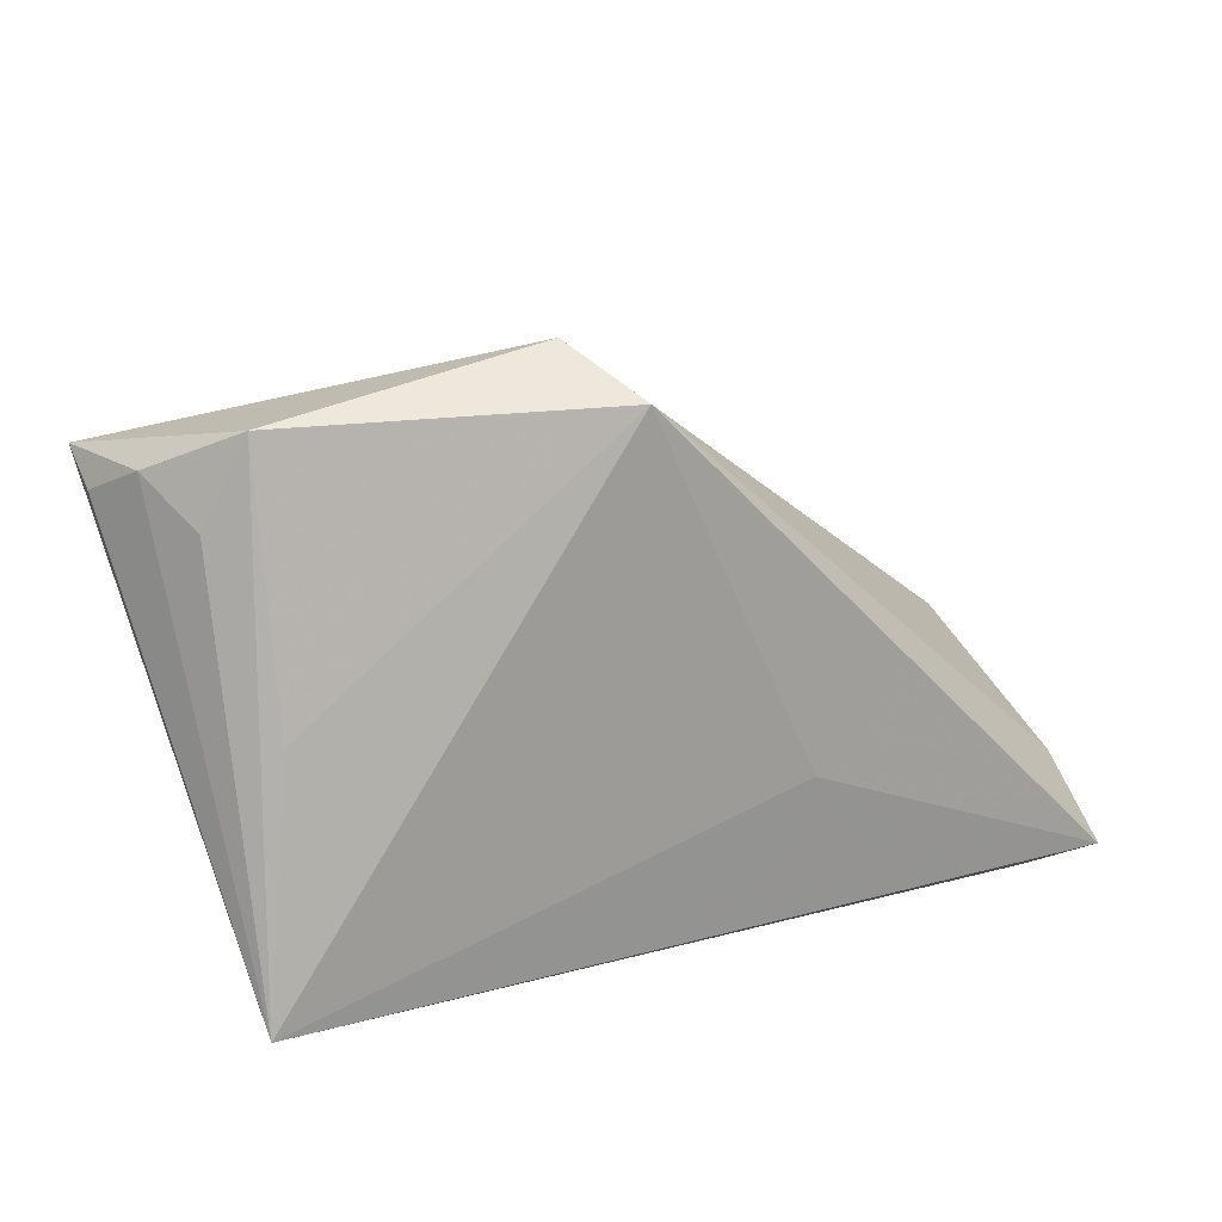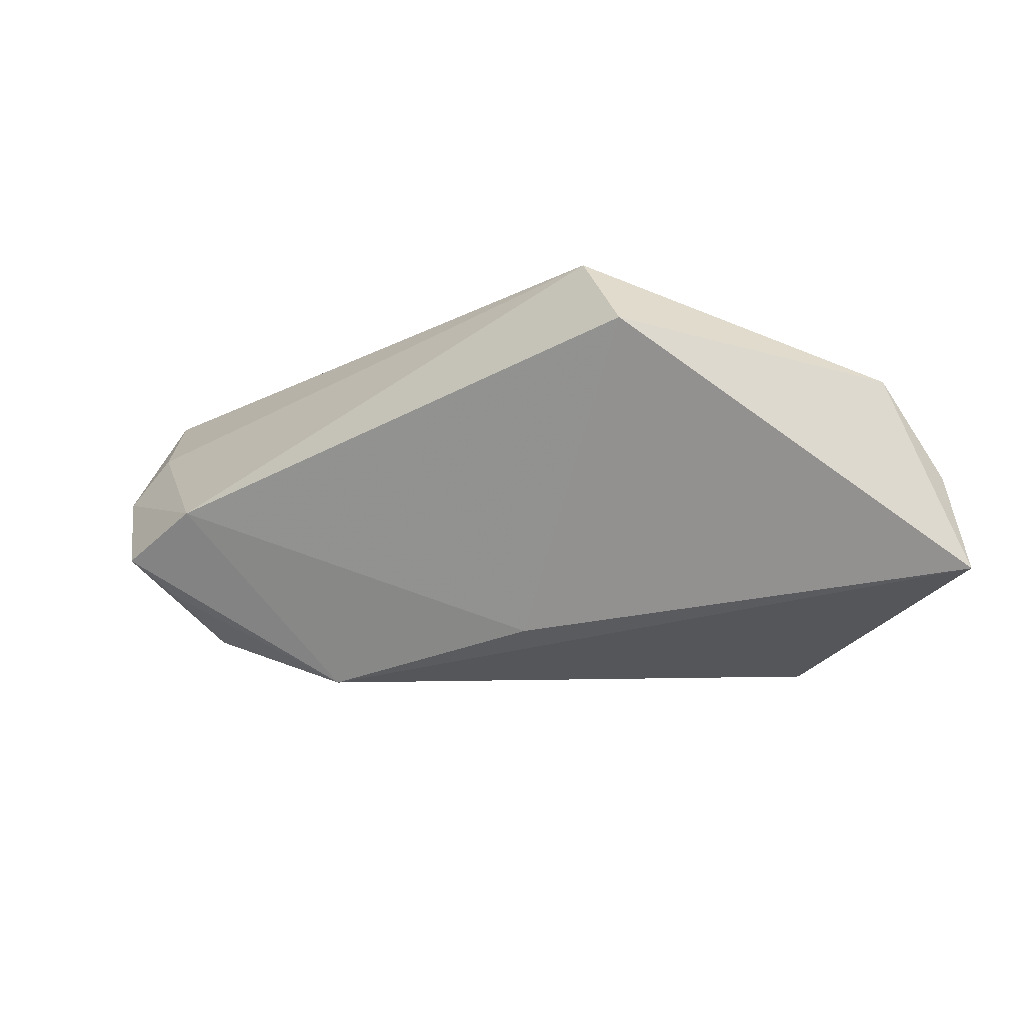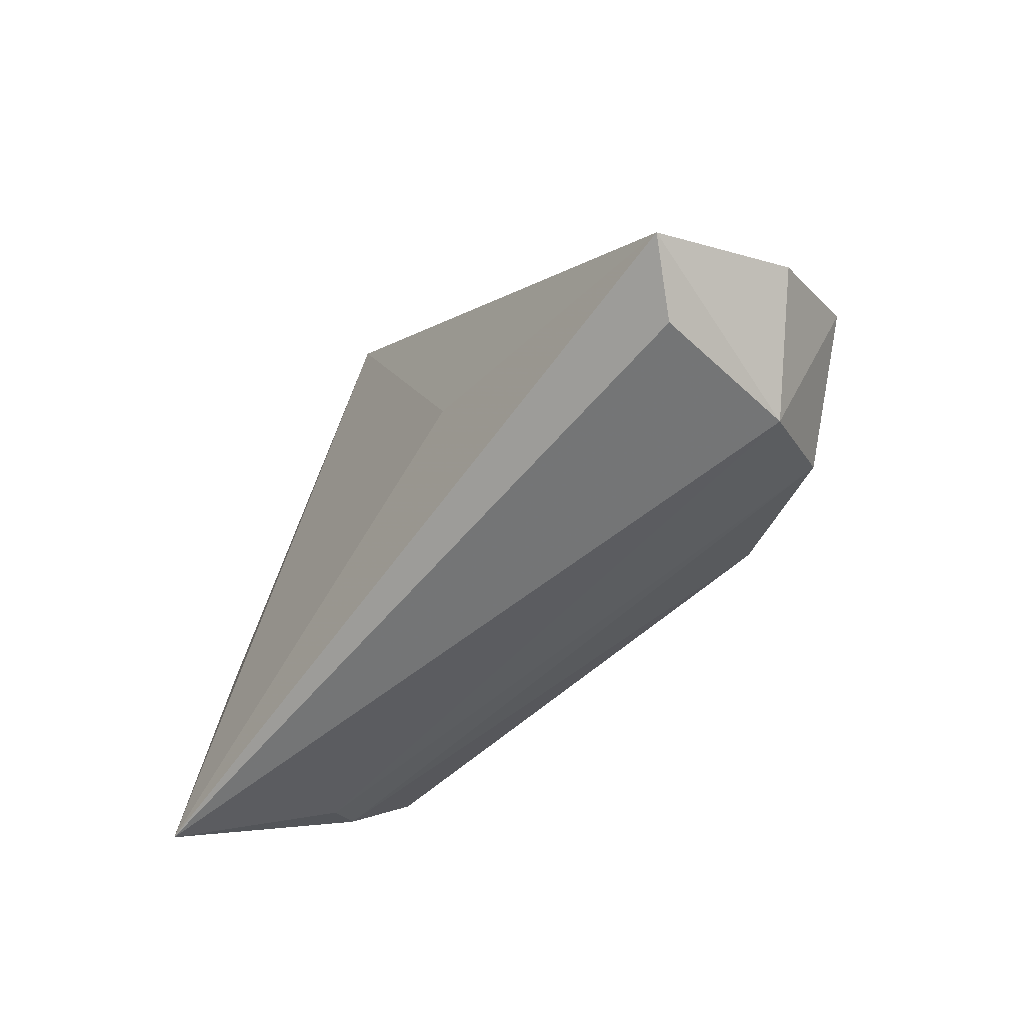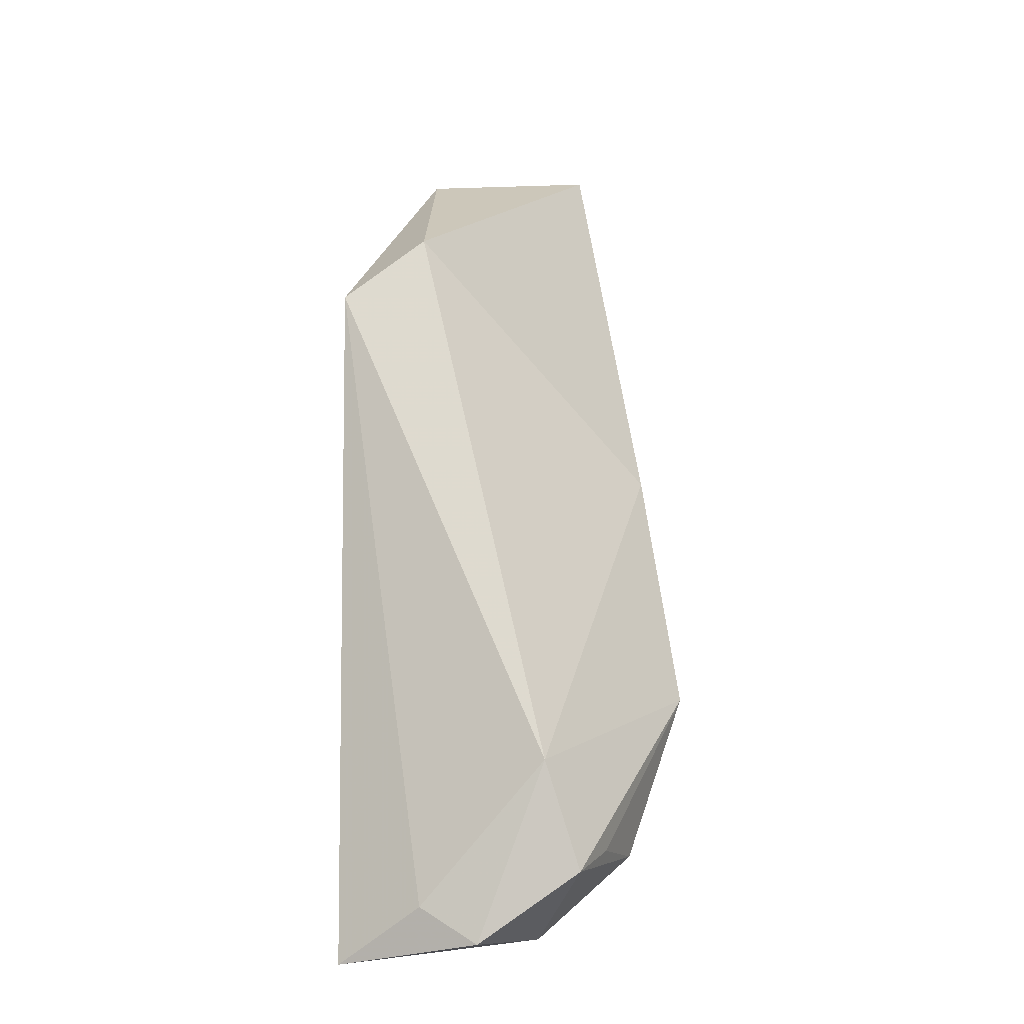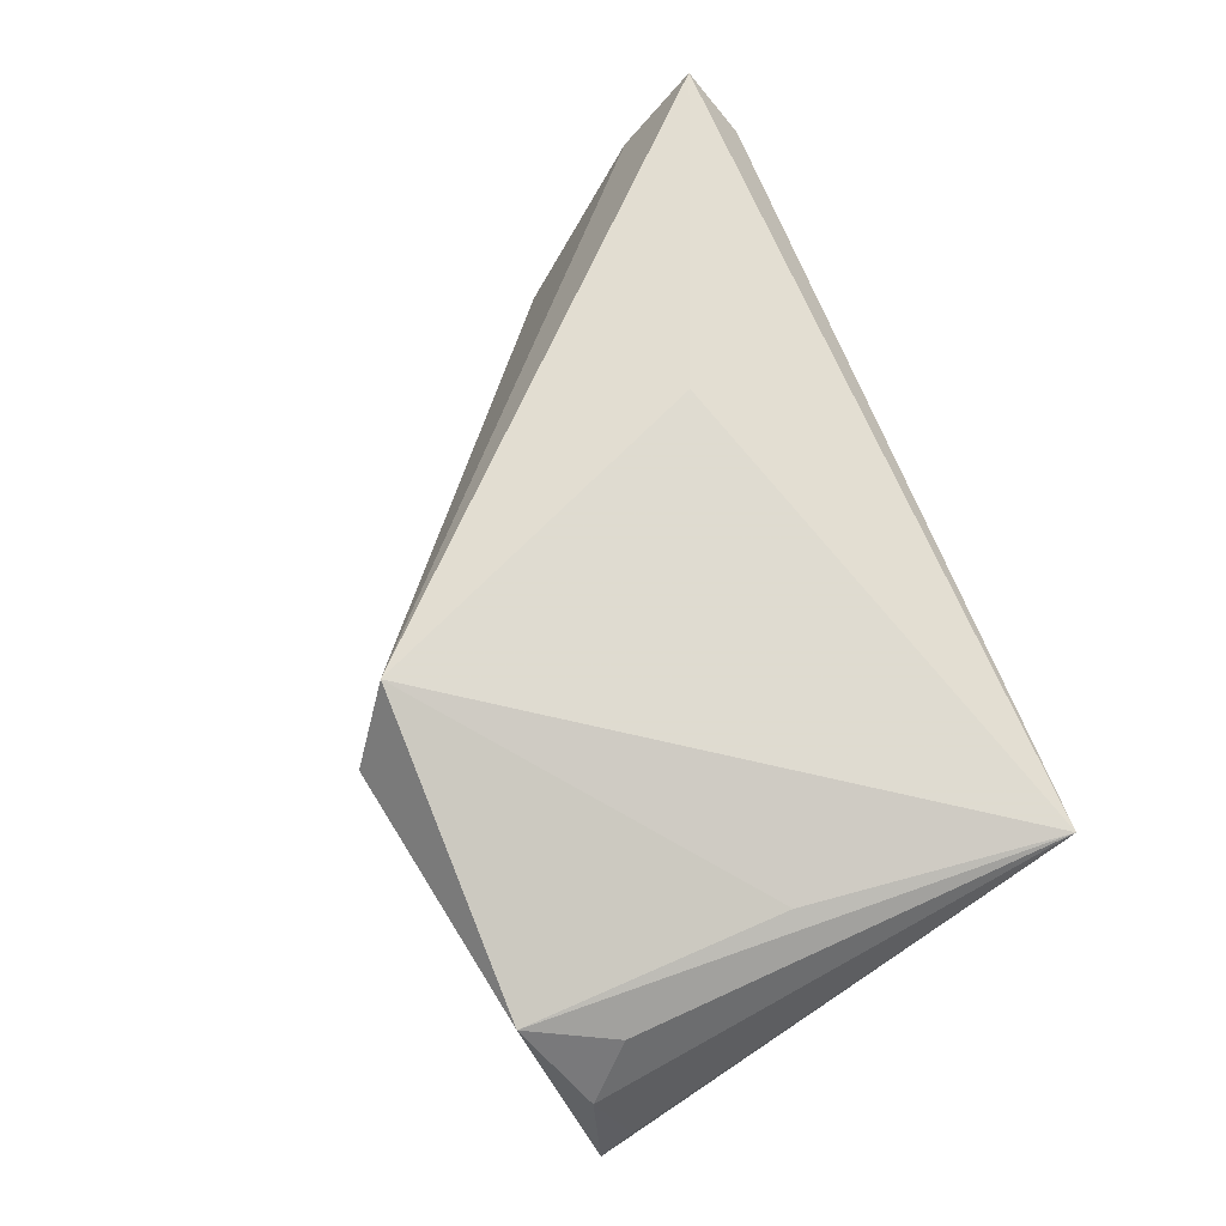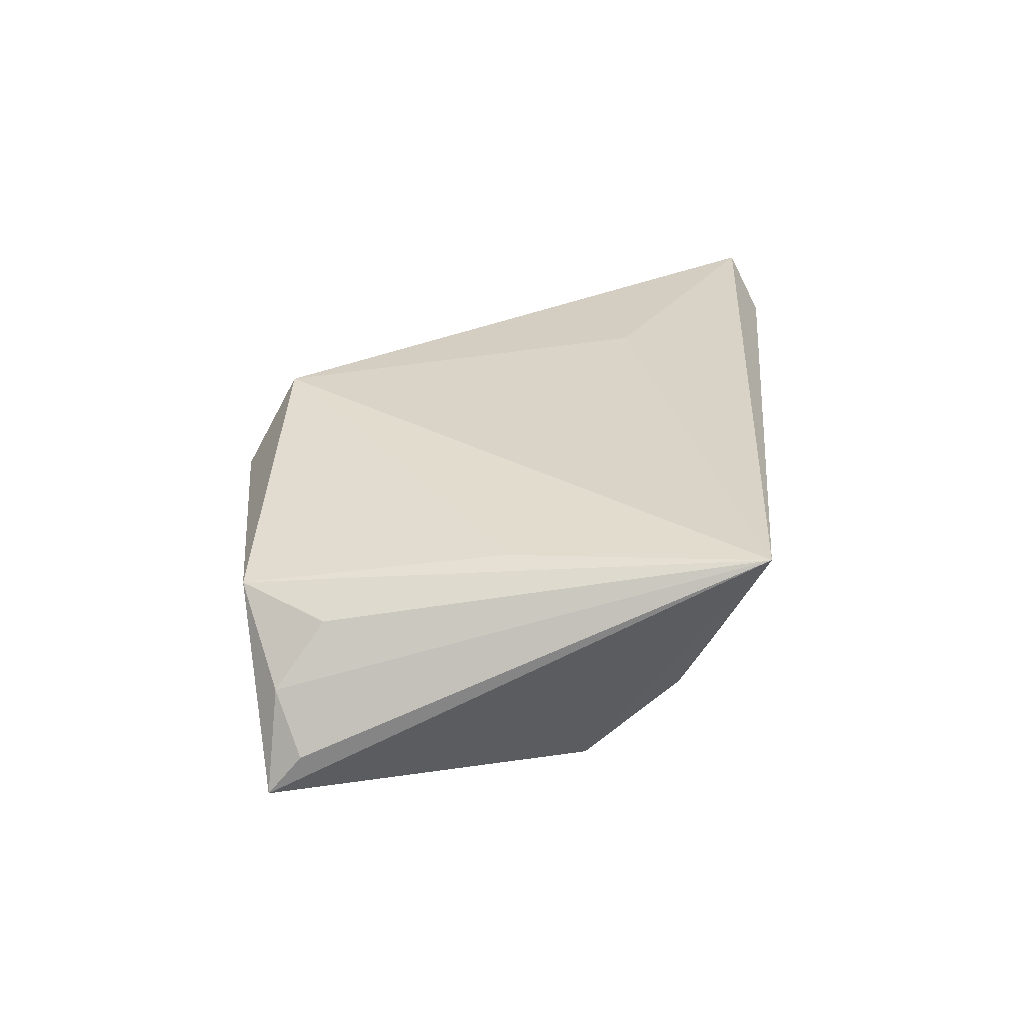
<metadata>
{"format":"obj","ext":"obj","renderer":"f3d","projection":"perspective","resolution":1024,"background":"white","views":[{"elev":18.2,"azim":-26.2,"up":"+Y"},{"elev":64.3,"azim":-172.2,"up":"+Y"},{"elev":-56.6,"azim":52.7,"up":"+Y"},{"elev":31.6,"azim":89.2,"up":"+Y"},{"elev":68.5,"azim":-111.0,"up":"+Z"},{"elev":25.3,"azim":-84.4,"up":"+Z"}]}
</metadata>
<code>
v 0.05871 -0.01645 0.0007918
v -0.04913 0.0247 -0.00969
v 0.0554 -0.02244 0.01656
v 0.01817 -0.007754 0.01656
v 0.04245 -0.01818 -0.01709
v -0.03765 0.03285 0.005975
v 0.04973 -0.02632 0.01049
v -0.04212 0.02283 0.003877
v -0.006368 0.03889 0.006909
v 0.04886 -0.01162 -0.01389
v 0.05519 -0.009117 -0.01064
v 0.04769 -0.0262 -0.006303
v -0.04052 -0.02632 0.01315
v -0.03445 -0.006258 -0.01618
v 0.04708 0.000159 -0.006867
v -0.02996 -0.02054 -0.002716
v -0.03704 0.002854 0.01063
v 0.0007546 0.007927 -0.02047
v -0.001199 0.03379 0.01656
v 0.05478 -0.01442 0.00722
v 0.02468 -0.008662 -0.02419
v -0.03276 -0.0169 -0.006949
v -0.04958 0.02844 -0.01432
v -0.04589 0.02784 -0.003019
f 14 13 23
f 23 21 14
f 4 13 3
f 3 19 4
f 4 19 13
f 23 6 9
f 9 6 19
f 3 13 7
f 7 12 3
f 13 12 7
f 24 6 23
f 13 19 17
f 17 6 13
f 19 6 17
f 18 21 23
f 23 9 18
f 15 9 19
f 21 18 15
f 15 18 9
f 22 14 21
f 21 5 22
f 13 14 22
f 23 13 2
f 2 24 23
f 13 24 2
f 13 6 8
f 8 24 13
f 6 24 8
f 12 5 11
f 21 15 11
f 16 5 12
f 16 22 5
f 16 12 13
f 13 22 16
f 1 11 15
f 3 12 1
f 12 11 1
f 10 5 21
f 21 11 10
f 10 11 5
f 3 1 20
f 20 1 15
f 20 19 3
f 20 15 19

</code>
